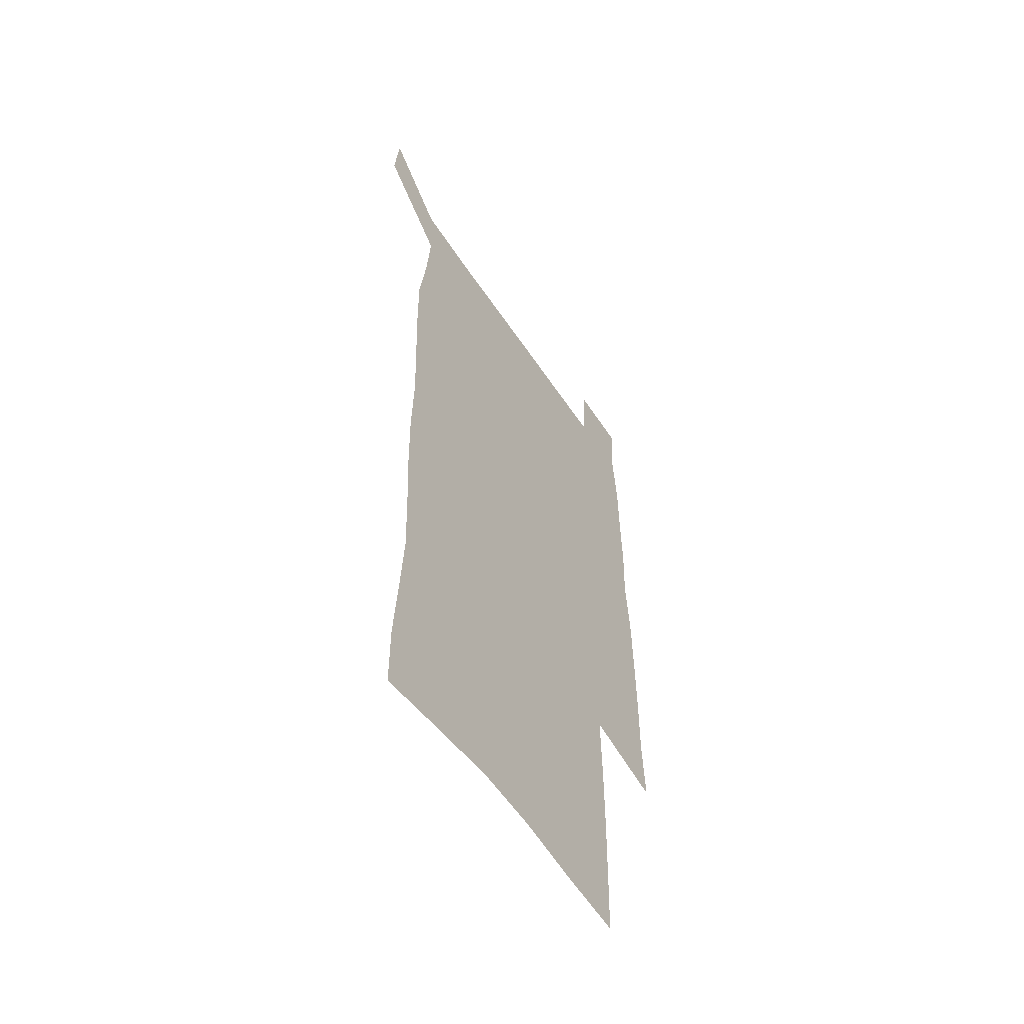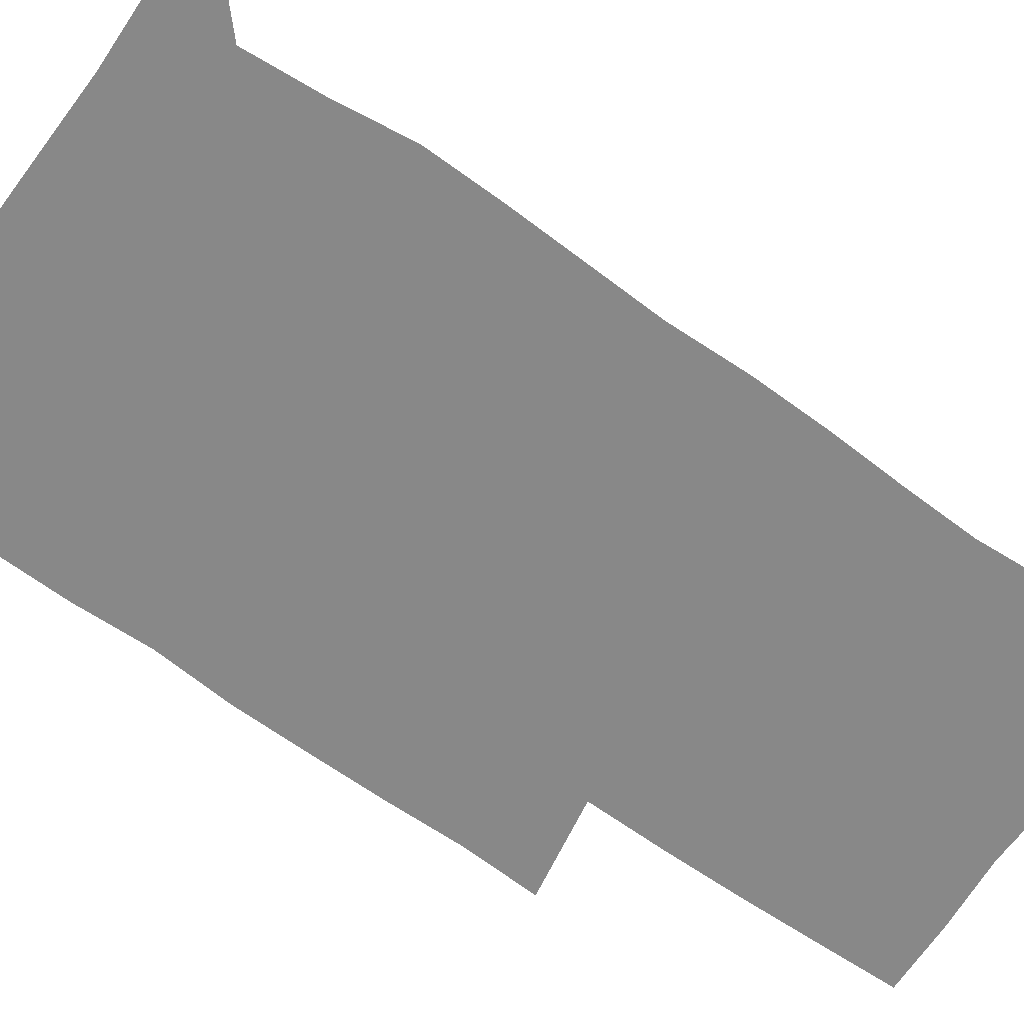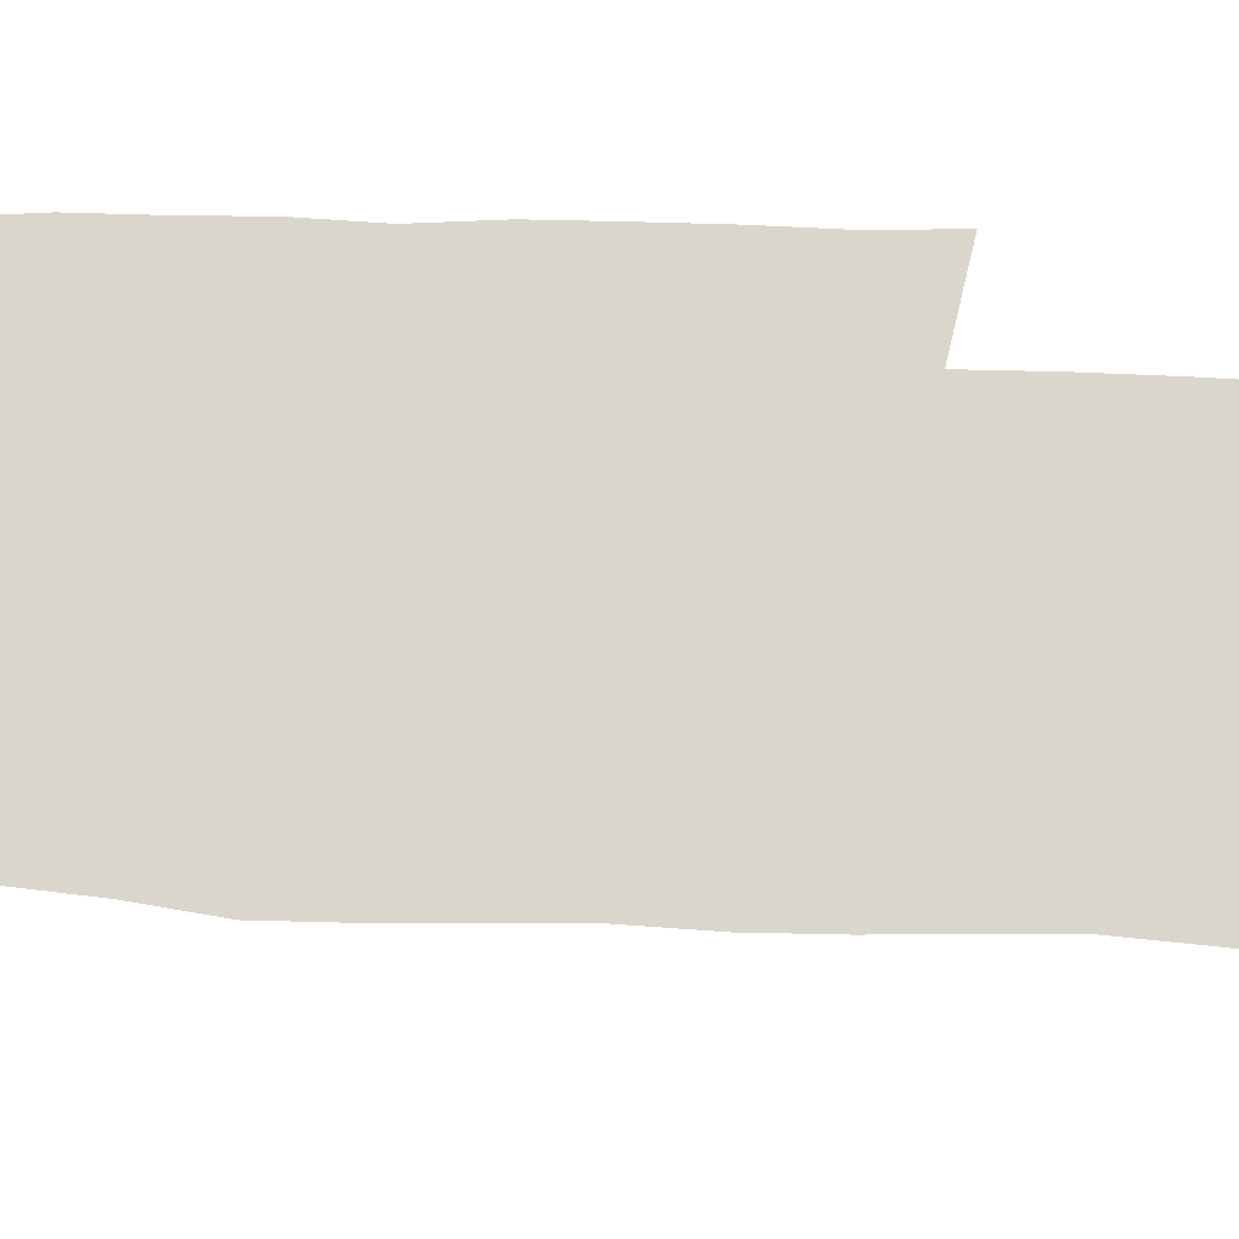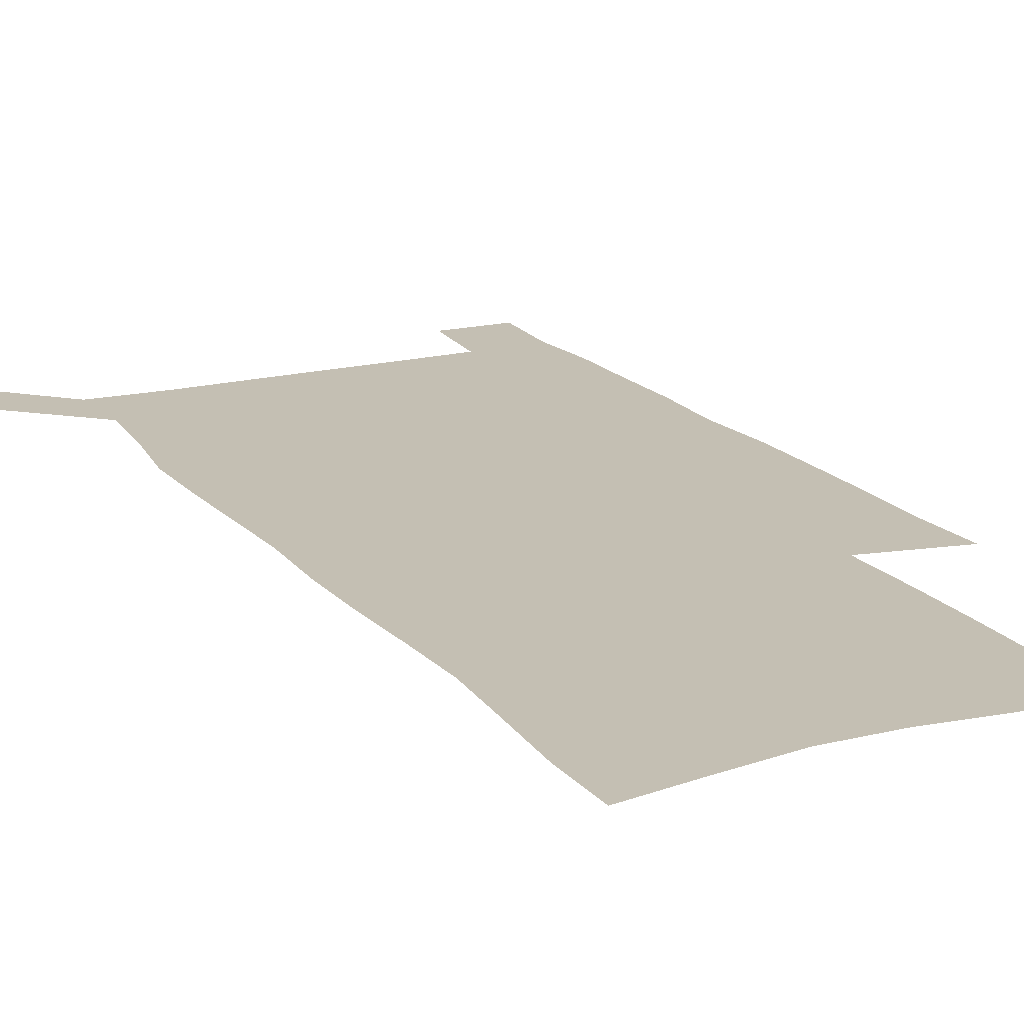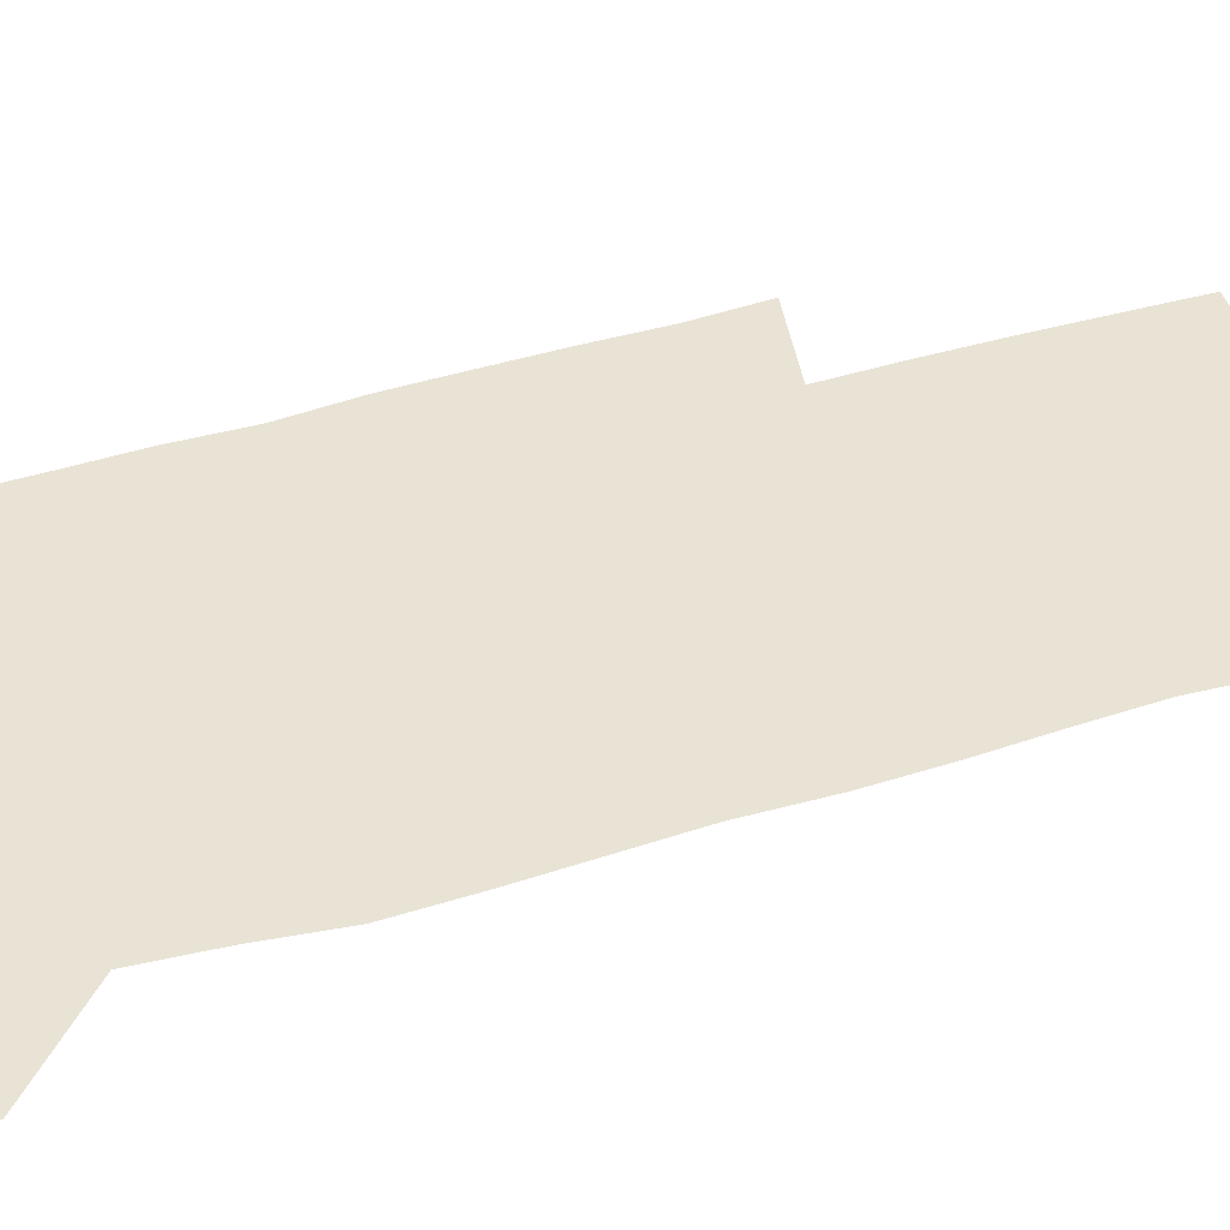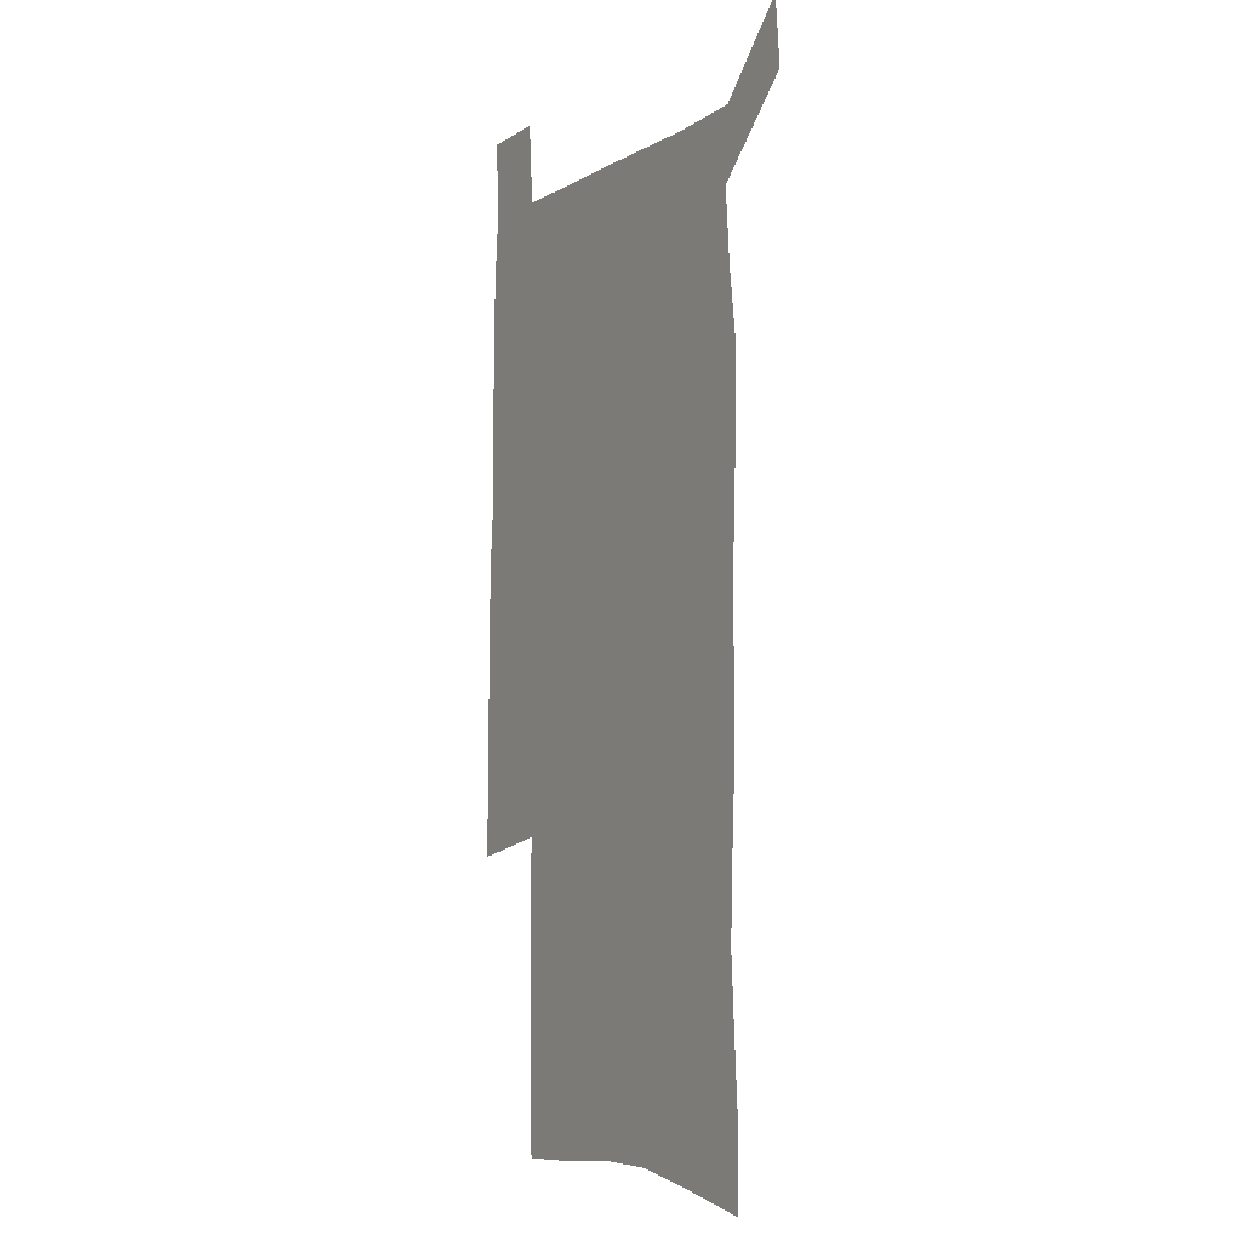
<metadata>
{"format":"obj","ext":"obj","renderer":"f3d","projection":"perspective","resolution":1024,"background":"white","views":[{"elev":-57.0,"azim":-56.8,"up":"+Y"},{"elev":-62.8,"azim":-125.9,"up":"+Z"},{"elev":73.9,"azim":-87.7,"up":"+Z"},{"elev":17.8,"azim":-26.4,"up":"+Z"},{"elev":42.1,"azim":-110.0,"up":"+Z"},{"elev":-5.7,"azim":-120.3,"up":"+Y"}]}
</metadata>
<code>
v 446 572.8 0
v 448.5 600.8 0
v 476.1 171.8 0
v 475.9 201.1 0
v 478.1 232.7 0
v 480.1 264.4 0
v 479.1 294.5 0
v 477.6 324.7 0
v 477 355.5 0
v 477.9 387.3 0
v 476.8 417.8 0
v 475.6 448.5 0
v 475.1 479 0
v 479.1 509.5 0
v 481.5 539.2 0
v 479.9 569 0
v 507 177.1 0
v 513.6 213.2 0
v 514.1 242.6 0
v 514 272.1 0
v 513.3 301.7 0
v 513.1 331.7 0
v 512.1 361.3 0
v 513.4 392 0
v 511.8 421.1 0
v 512.7 450.9 0
v 513.1 480.1 0
v 512.6 509.3 0
v 512.9 538.3 0
v 511.8 567.6 0
v 538.9 182 0
v 541.6 214.7 0
v 543.7 246.9 0
v 543.4 275.3 0
v 543.4 305.3 0
v 543.1 334.8 0
v 543.1 364.7 0
v 542.6 393.7 0
v 543.2 423.2 0
v 542.9 451.8 0
v 542 480.7 0
v 543.1 509.4 0
v 542.6 538.2 0
v 541.5 567.9 0
v 568.5 181.8 0
v 570.3 217.4 0
v 571 247.9 0
v 571.2 275.1 0
v 571.8 307 0
v 571.7 336.4 0
v 571.5 365.8 0
v 571.6 395 0
v 571.5 423.6 0
v 571.5 452.4 0
v 572 481.3 0
v 572 509.5 0
v 572 537.7 0
v 571.1 568.1 0
v 598.2 178.4 0
v 598.3 215.2 0
v 599.3 245.2 0
v 599.4 277.1 0
v 599.9 306.3 0
v 600.2 335.4 0
v 599.5 366.4 0
v 599.7 394.9 0
v 599.8 423.7 0
v 600.3 452.4 0
v 600.1 481.4 0
v 600.3 509.6 0
v 600.6 538.3 0
v 600.7 567.9 0
v 627.9 176.6 0
v 628.6 209.1 0
v 629.2 240.6 0
v 629.3 272.6 0
v 628.7 304.5 0
v 629.5 333.9 0
v 629 364 0
v 628.9 393.3 0
v 630.2 422.3 0
v 629.7 451.9 0
v 630.2 481 0
v 631.2 510.2 0
v 630 539.2 0
v 630.2 568.2 0
v 632.6 601.7 0
v 668.5 296.6 0
v 666.9 327.5 0
v 667.2 357.8 0
v 666.8 388.3 0
v 666.2 418.8 0
v 663.7 450.1 0
v 664.6 480.3 0
v 663.7 510.5 0
v 663.4 540.5 0
v 660.8 570 0
v 662.4 601.2 0
f 15 16 1
f 1 16 2
f 3 17 4
f 17 18 4
f 4 18 5
f 18 19 5
f 5 19 6
f 19 20 6
f 6 20 7
f 20 21 7
f 7 21 8
f 21 22 8
f 8 22 9
f 22 23 9
f 9 23 10
f 23 24 10
f 10 24 11
f 24 25 11
f 11 25 12
f 25 26 12
f 12 26 13
f 26 27 13
f 13 27 14
f 27 28 14
f 14 28 15
f 28 29 15
f 15 29 16
f 29 30 16
f 17 31 18
f 31 32 18
f 18 32 19
f 32 33 19
f 19 33 20
f 33 34 20
f 20 34 21
f 34 35 21
f 21 35 22
f 35 36 22
f 22 36 23
f 36 37 23
f 23 37 24
f 37 38 24
f 24 38 25
f 38 39 25
f 25 39 26
f 39 40 26
f 26 40 27
f 40 41 27
f 27 41 28
f 41 42 28
f 28 42 29
f 42 43 29
f 29 43 30
f 43 44 30
f 31 45 32
f 45 46 32
f 32 46 33
f 46 47 33
f 33 47 34
f 47 48 34
f 34 48 35
f 48 49 35
f 35 49 36
f 49 50 36
f 36 50 37
f 50 51 37
f 37 51 38
f 51 52 38
f 38 52 39
f 52 53 39
f 39 53 40
f 53 54 40
f 40 54 41
f 54 55 41
f 41 55 42
f 55 56 42
f 42 56 43
f 56 57 43
f 43 57 44
f 57 58 44
f 45 59 46
f 59 60 46
f 46 60 47
f 60 61 47
f 47 61 48
f 61 62 48
f 48 62 49
f 62 63 49
f 49 63 50
f 63 64 50
f 50 64 51
f 64 65 51
f 51 65 52
f 65 66 52
f 52 66 53
f 66 67 53
f 53 67 54
f 67 68 54
f 54 68 55
f 68 69 55
f 55 69 56
f 69 70 56
f 56 70 57
f 70 71 57
f 57 71 58
f 71 72 58
f 59 73 60
f 73 74 60
f 60 74 61
f 74 75 61
f 61 75 62
f 75 76 62
f 62 76 63
f 76 77 63
f 63 77 64
f 77 78 64
f 64 78 65
f 78 79 65
f 65 79 66
f 79 80 66
f 66 80 67
f 80 81 67
f 67 81 68
f 81 82 68
f 68 82 69
f 82 83 69
f 69 83 70
f 83 84 70
f 70 84 71
f 84 85 71
f 71 85 72
f 85 86 72
f 77 88 78
f 88 89 78
f 78 89 79
f 89 90 79
f 79 90 80
f 90 91 80
f 80 91 81
f 91 92 81
f 81 92 82
f 92 93 82
f 82 93 83
f 93 94 83
f 83 94 84
f 94 95 84
f 84 95 85
f 95 96 85
f 85 96 86
f 96 97 86
f 86 97 87
f 97 98 87

</code>
